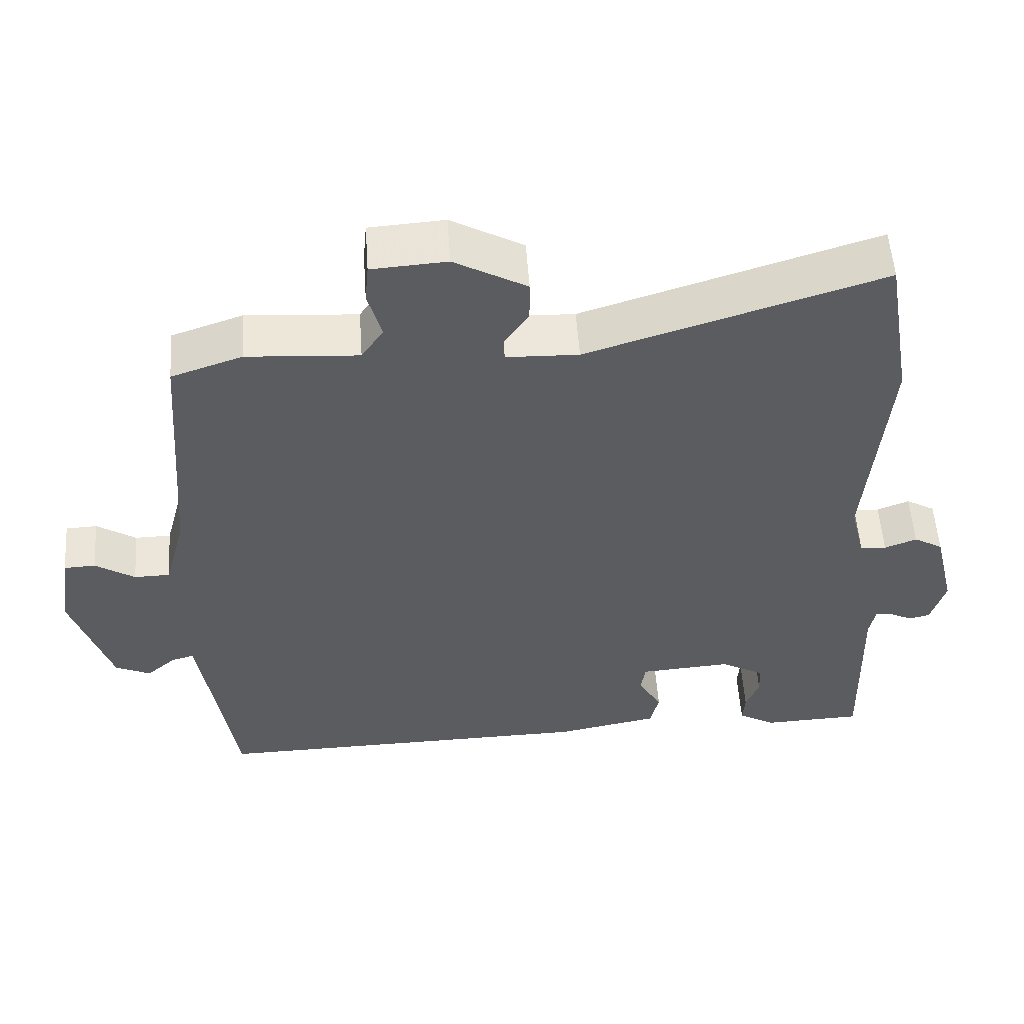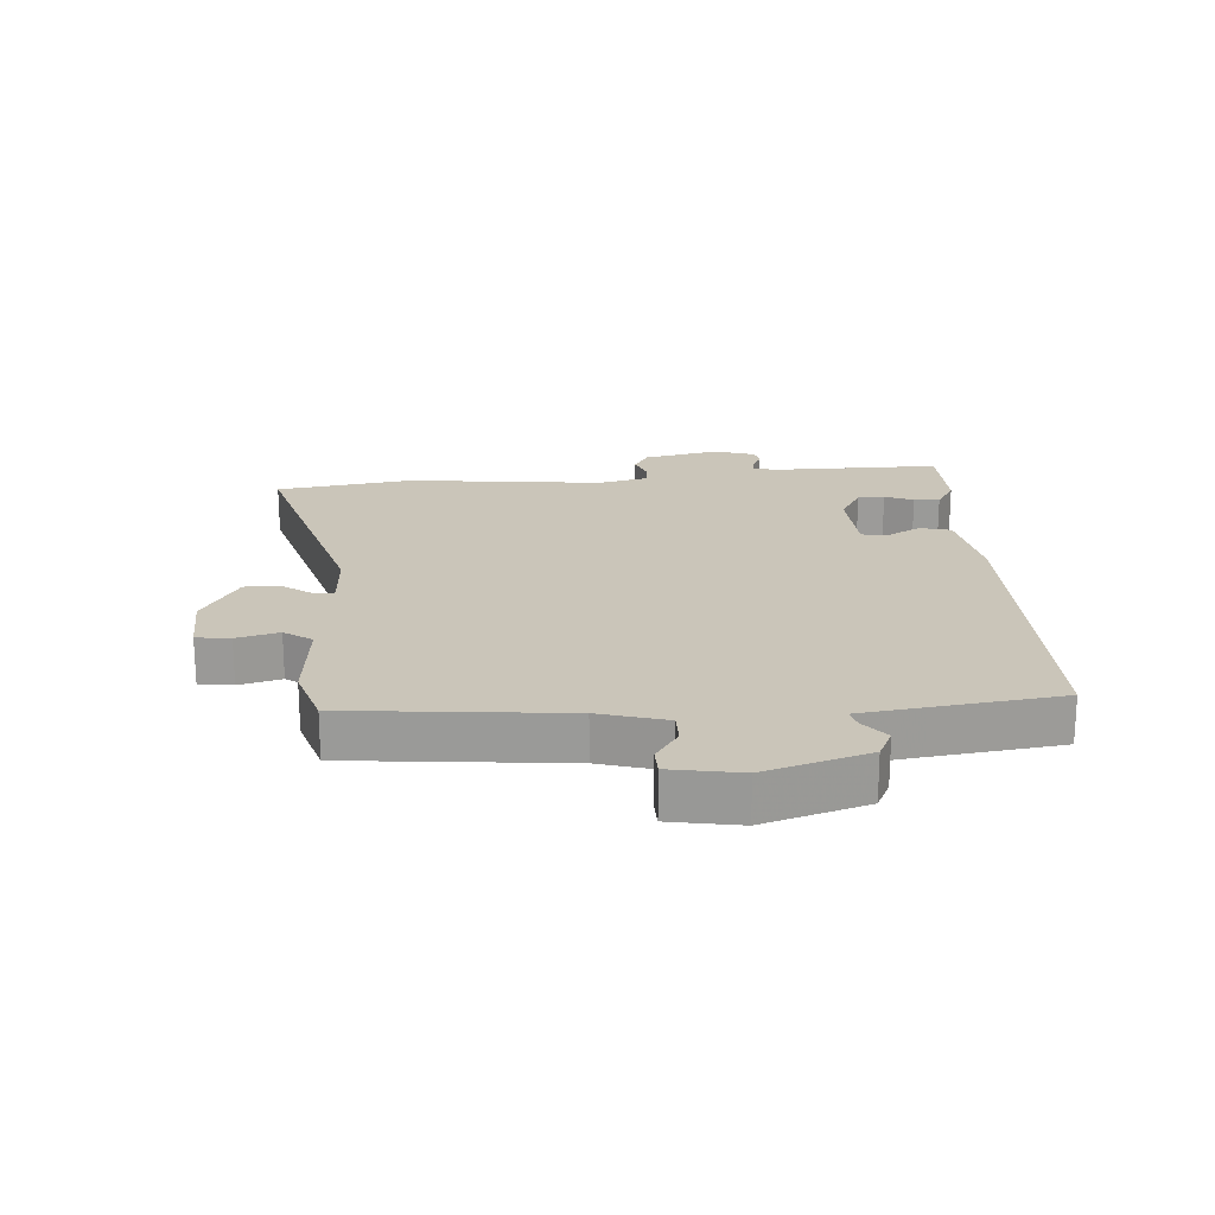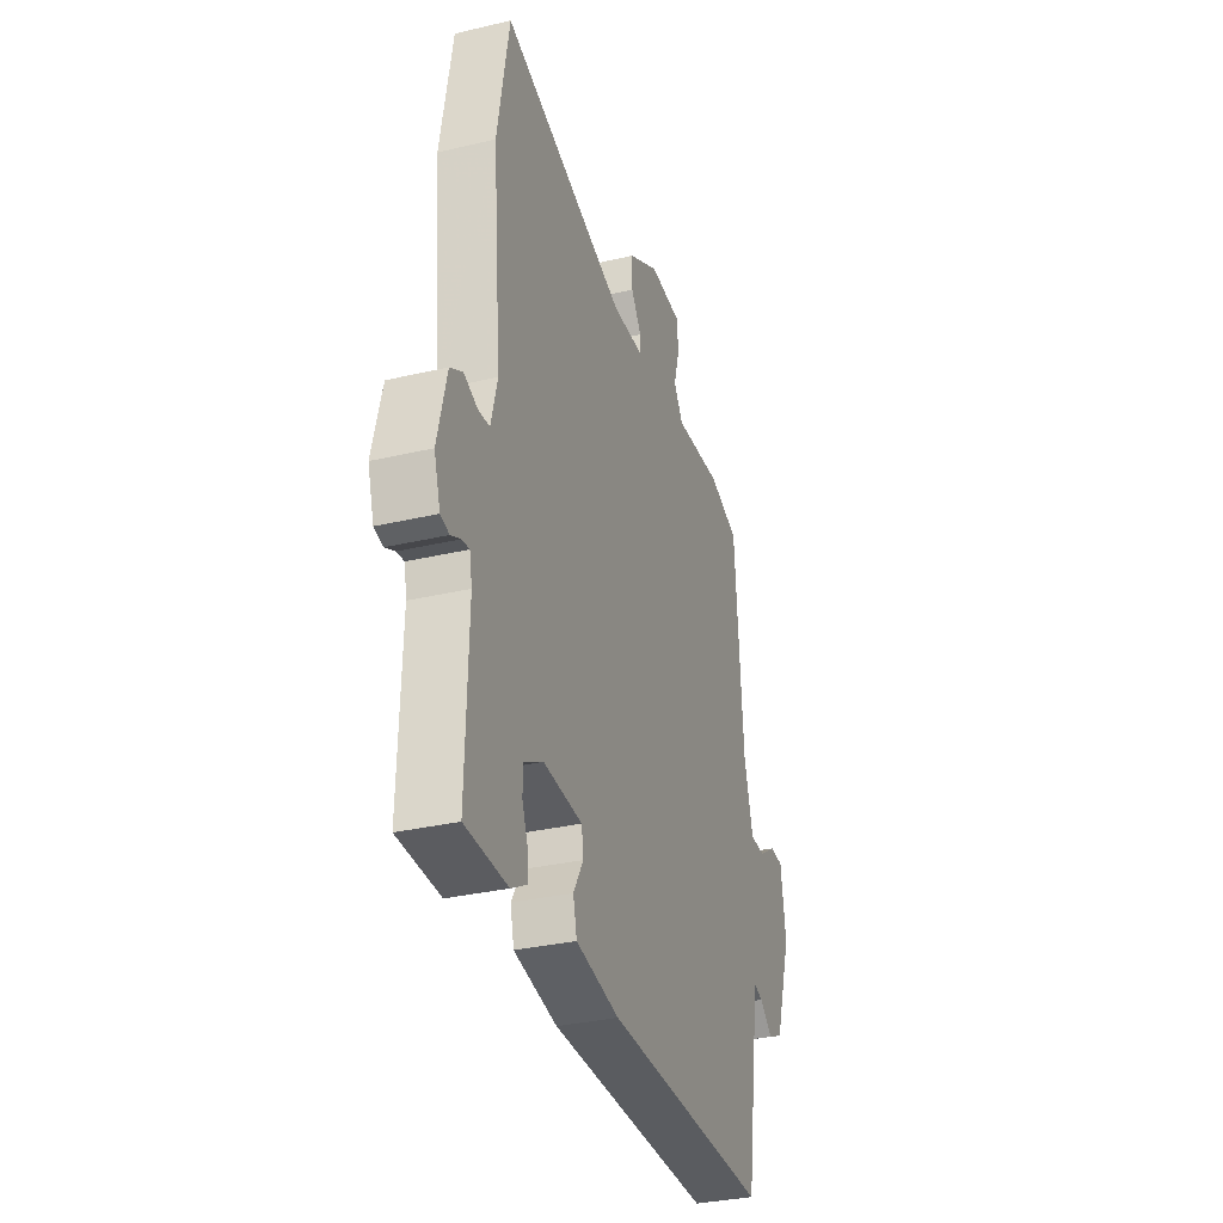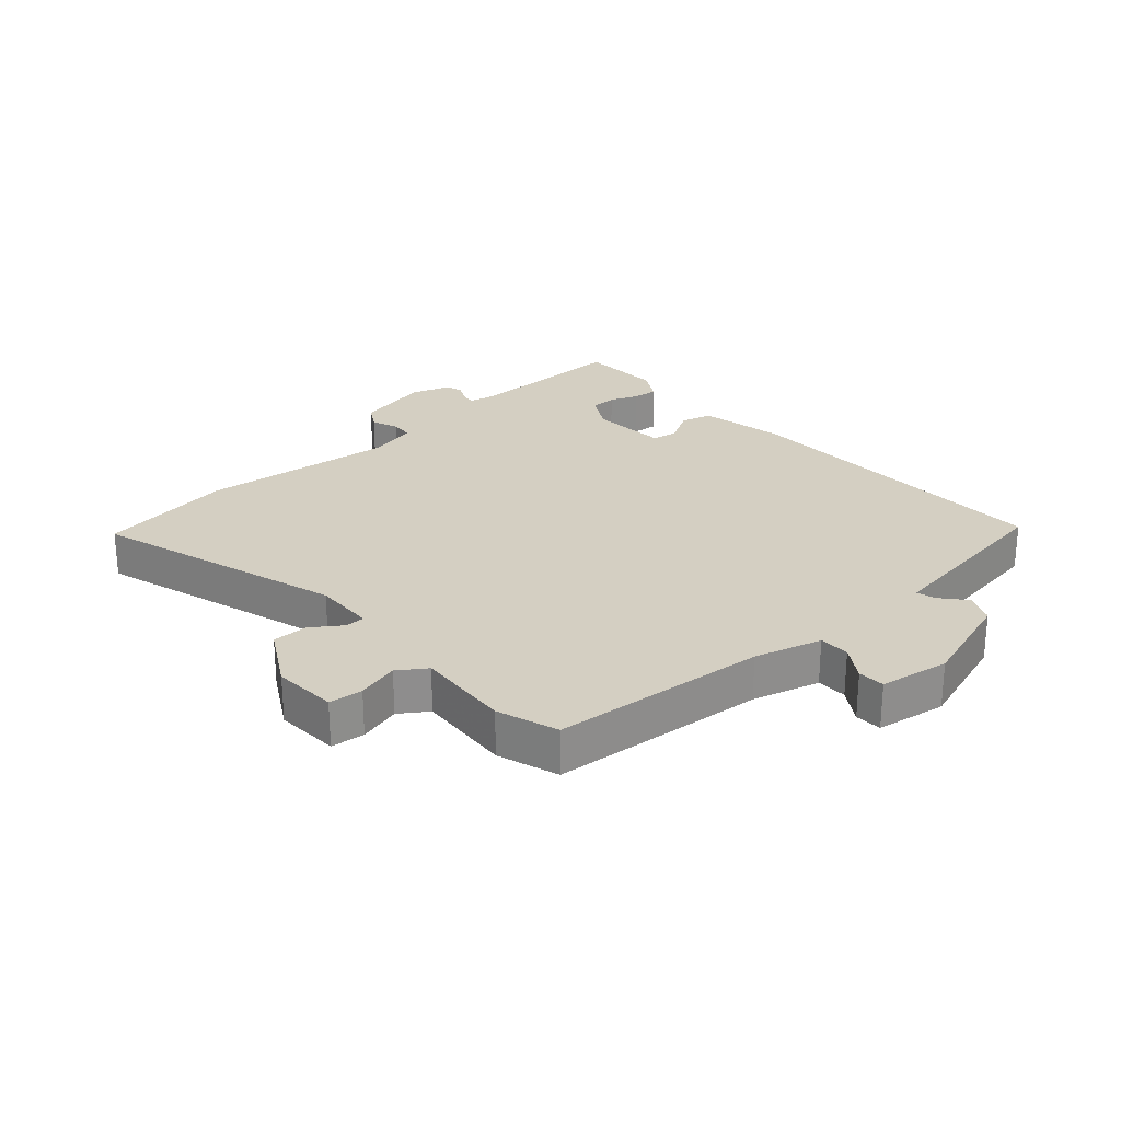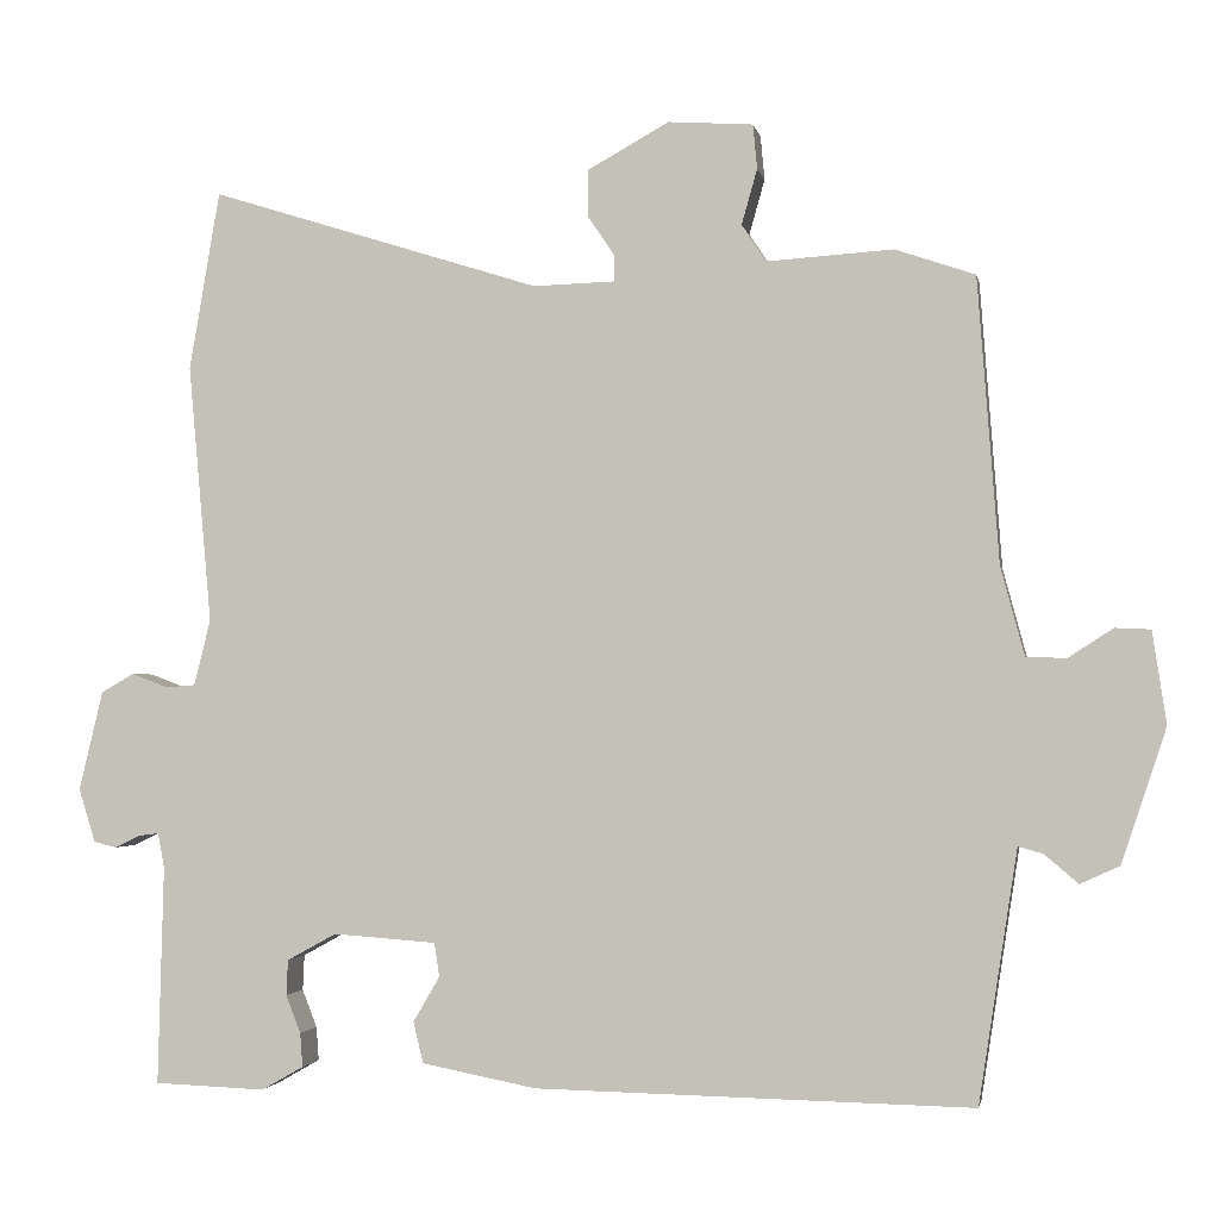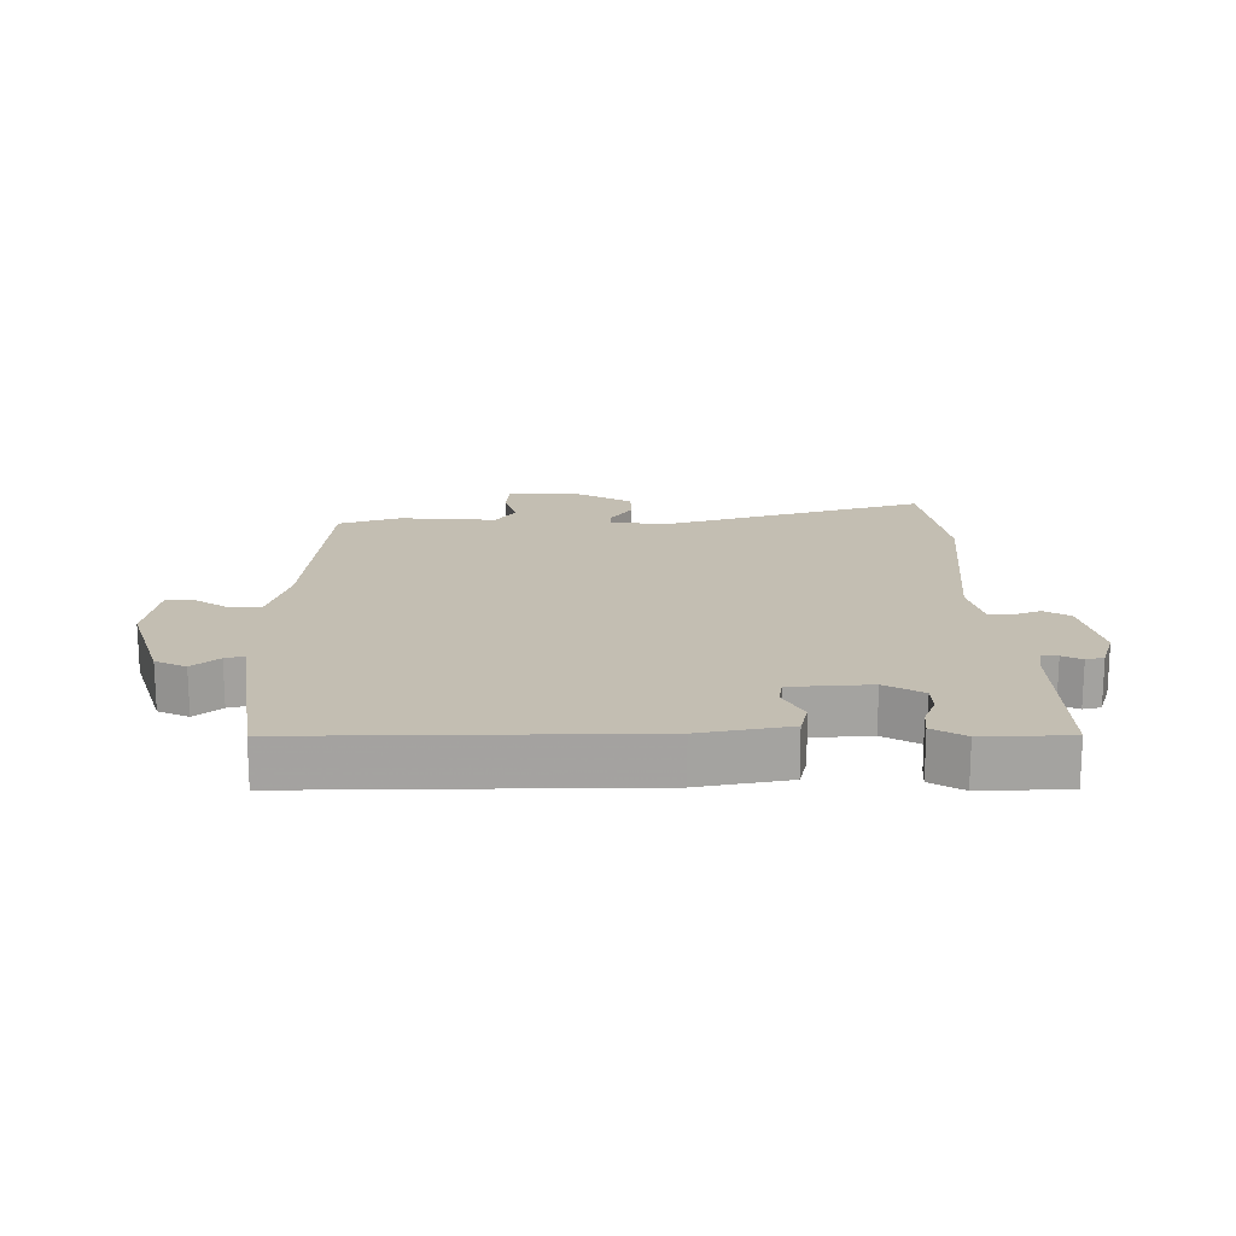
<metadata>
{"format":"obj","ext":"obj","renderer":"f3d","projection":"perspective","resolution":1024,"background":"white","views":[{"elev":54.3,"azim":176.1,"up":"+Z"},{"elev":20.6,"azim":87.1,"up":"+Y"},{"elev":-32.6,"azim":-71.9,"up":"+Z"},{"elev":25.7,"azim":48.8,"up":"+Y"},{"elev":-2.0,"azim":10.5,"up":"+Z"},{"elev":17.4,"azim":-179.9,"up":"+Y"}]}
</metadata>
<code>
v -0.553 0.07 -0.481
v -0.546 0.07 -0.215
v -0.554 0.07 -0.173
v -0.578 0.07 -0.176
v -0.609 0.07 -0.191
v -0.637 0.07 -0.184
v -0.657 0.07 -0.119
v -0.628 0.07 0.002
v -0.588 0.07 0.025
v -0.544 0.07 0.008
v -0.508 0.07 0.011
v -0.488 0.07 0.091
v -0.516 0.07 0.405
v -0.479 0.07 0.622
v -0.078 0.07 0.496
v 0.021 0.07 0.499
v 0.022 0.07 0.53
v -0.011 0.07 0.579
v -0.011 0.07 0.636
v 0.088 0.07 0.691
v 0.191 0.07 0.684
v 0.196 0.07 0.63
v 0.177 0.07 0.563
v 0.207 0.07 0.518
v 0.36 0.07 0.528
v 0.457 0.07 0.495
v 0.483 0.07 0.15
v 0.512 0.07 0.042
v 0.561 0.07 0.041
v 0.615 0.07 0.076
v 0.658 0.07 0.074
v 0.675 0.07 -0.038
v 0.621 0.07 -0.201
v 0.573 0.07 -0.223
v 0.532 0.07 -0.188
v 0.502 0.07 -0.18
v 0.486 0.07 -0.283
v 0.455 0.07 -0.486
v -0.076 0.07 -0.476
v -0.215 0.07 -0.449
v -0.227 0.07 -0.399
v -0.195 0.07 -0.344
v -0.201 0.07 -0.303
v -0.326 0.07 -0.294
v -0.386 0.07 -0.327
v -0.388 0.07 -0.37
v -0.37 0.07 -0.416
v -0.367 0.07 -0.457
v -0.418 0.07 -0.486
v -0.553 0 -0.481
v -0.546 0 -0.215
v -0.554 0 -0.173
v -0.578 0 -0.176
v -0.609 0 -0.191
v -0.637 0 -0.184
v -0.657 0 -0.119
v -0.628 0 0.002
v -0.588 0 0.025
v -0.544 0 0.008
v -0.508 0 0.011
v -0.488 0 0.091
v -0.516 0 0.405
v -0.479 0 0.622
v -0.078 0 0.496
v 0.021 0 0.499
v 0.022 0 0.53
v -0.011 0 0.579
v -0.011 0 0.636
v 0.088 0 0.691
v 0.191 0 0.684
v 0.196 0 0.63
v 0.177 0 0.563
v 0.207 0 0.518
v 0.36 0 0.528
v 0.457 0 0.495
v 0.483 0 0.15
v 0.512 0 0.042
v 0.561 0 0.041
v 0.615 0 0.076
v 0.658 0 0.074
v 0.675 0 -0.038
v 0.621 0 -0.201
v 0.573 0 -0.223
v 0.532 0 -0.188
v 0.502 0 -0.18
v 0.486 0 -0.283
v 0.455 0 -0.486
v -0.076 0 -0.476
v -0.215 0 -0.449
v -0.227 0 -0.399
v -0.195 0 -0.344
v -0.201 0 -0.303
v -0.326 0 -0.294
v -0.386 0 -0.327
v -0.388 0 -0.37
v -0.37 0 -0.416
v -0.367 0 -0.457
v -0.418 0 -0.486
f 49 1 2
f 48 49 2
f 47 48 2
f 46 47 2
f 45 46 2 3
f 44 45 3
f 43 44 3
f 40 41 42
f 39 40 42
f 38 39 42
f 37 38 42
f 36 37 42 43
f 33 34 35
f 32 33 35
f 31 32 35
f 30 31 35
f 29 30 35
f 28 29 35 36
f 36 43 3
f 28 36 3
f 27 28 3
f 27 3 4
f 26 27 4
f 25 26 4
f 24 25 4
f 21 22 23
f 20 21 23
f 19 20 23
f 18 19 23
f 17 18 23
f 16 17 23 24
f 12 13 14 15
f 11 12 15 16
f 8 9 10
f 7 8 10
f 6 7 10
f 5 6 10
f 4 5 10
f 4 10 11
f 4 11 16 24
f 51 50 98
f 51 98 97
f 51 97 96
f 51 96 95
f 52 51 95 94
f 52 94 93
f 52 93 92
f 91 90 89
f 91 89 88
f 91 88 87
f 91 87 86
f 92 91 86 85
f 84 83 82
f 84 82 81
f 84 81 80
f 84 80 79
f 84 79 78
f 85 84 78 77
f 52 92 85
f 52 85 77
f 52 77 76
f 53 52 76
f 53 76 75
f 53 75 74
f 53 74 73
f 72 71 70
f 72 70 69
f 72 69 68
f 72 68 67
f 72 67 66
f 73 72 66 65
f 64 63 62 61
f 65 64 61 60
f 59 58 57
f 59 57 56
f 59 56 55
f 59 55 54
f 59 54 53
f 60 59 53
f 73 65 60 53
f 1 50 51 2
f 2 51 52 3
f 3 52 53 4
f 4 53 54 5
f 5 54 55 6
f 6 55 56 7
f 7 56 57 8
f 8 57 58 9
f 9 58 59 10
f 10 59 60 11
f 11 60 61 12
f 12 61 62 13
f 13 62 63 14
f 14 63 64 15
f 15 64 65 16
f 16 65 66 17
f 17 66 67 18
f 18 67 68 19
f 19 68 69 20
f 20 69 70 21
f 21 70 71 22
f 22 71 72 23
f 23 72 73 24
f 24 73 74 25
f 25 74 75 26
f 26 75 76 27
f 27 76 77 28
f 28 77 78 29
f 29 78 79 30
f 30 79 80 31
f 31 80 81 32
f 32 81 82 33
f 33 82 83 34
f 34 83 84 35
f 35 84 85 36
f 36 85 86 37
f 37 86 87 38
f 38 87 88 39
f 39 88 89 40
f 40 89 90 41
f 41 90 91 42
f 42 91 92 43
f 43 92 93 44
f 44 93 94 45
f 45 94 95 46
f 46 95 96 47
f 47 96 97 48
f 48 97 98 49
f 49 98 50 1

</code>
